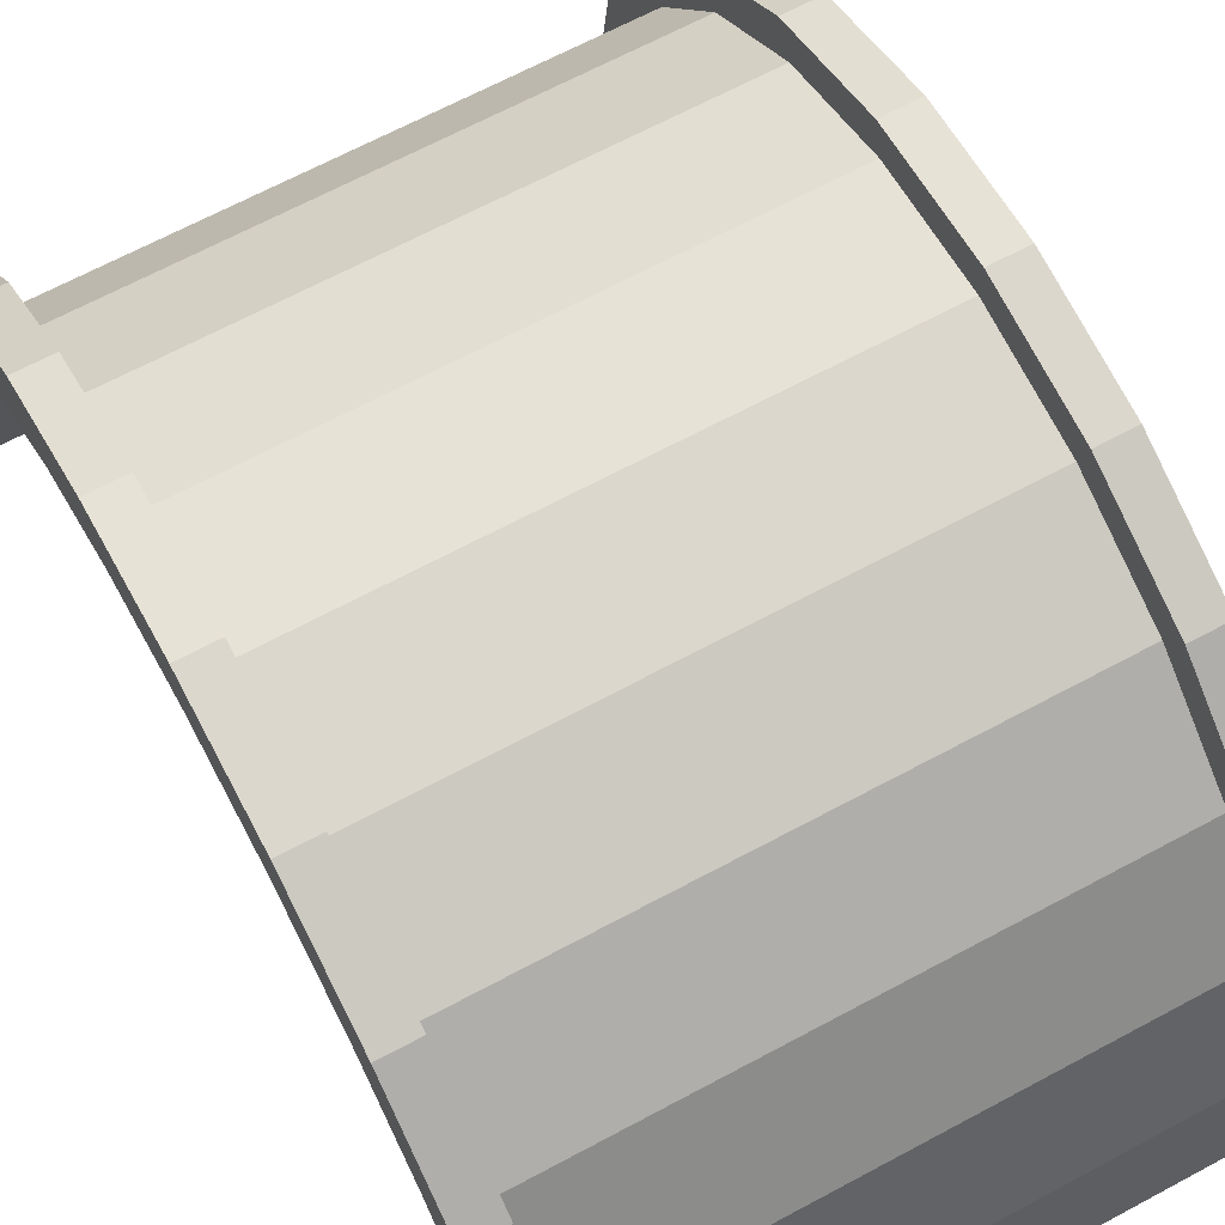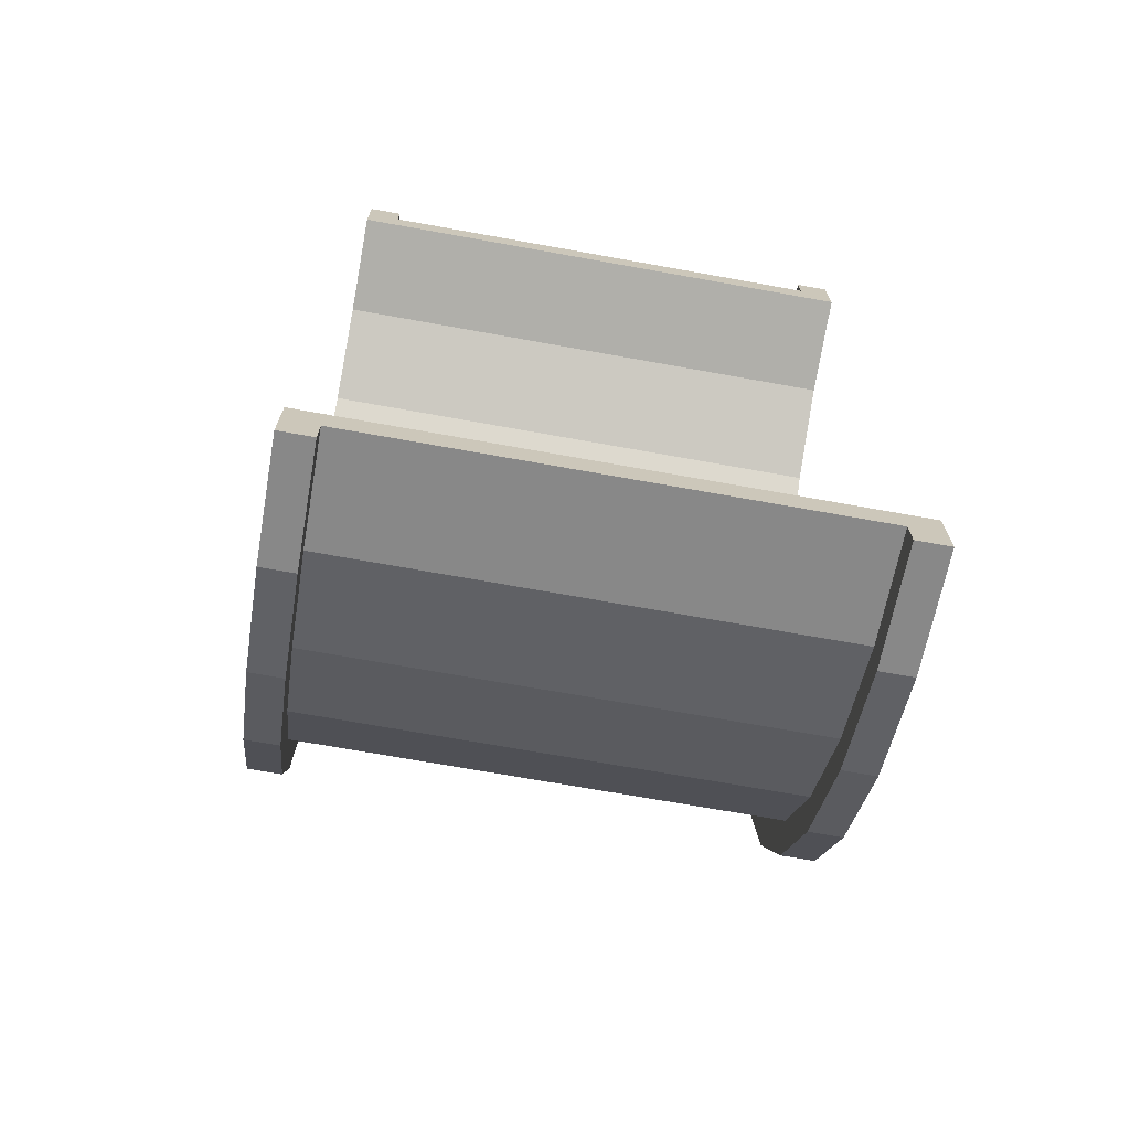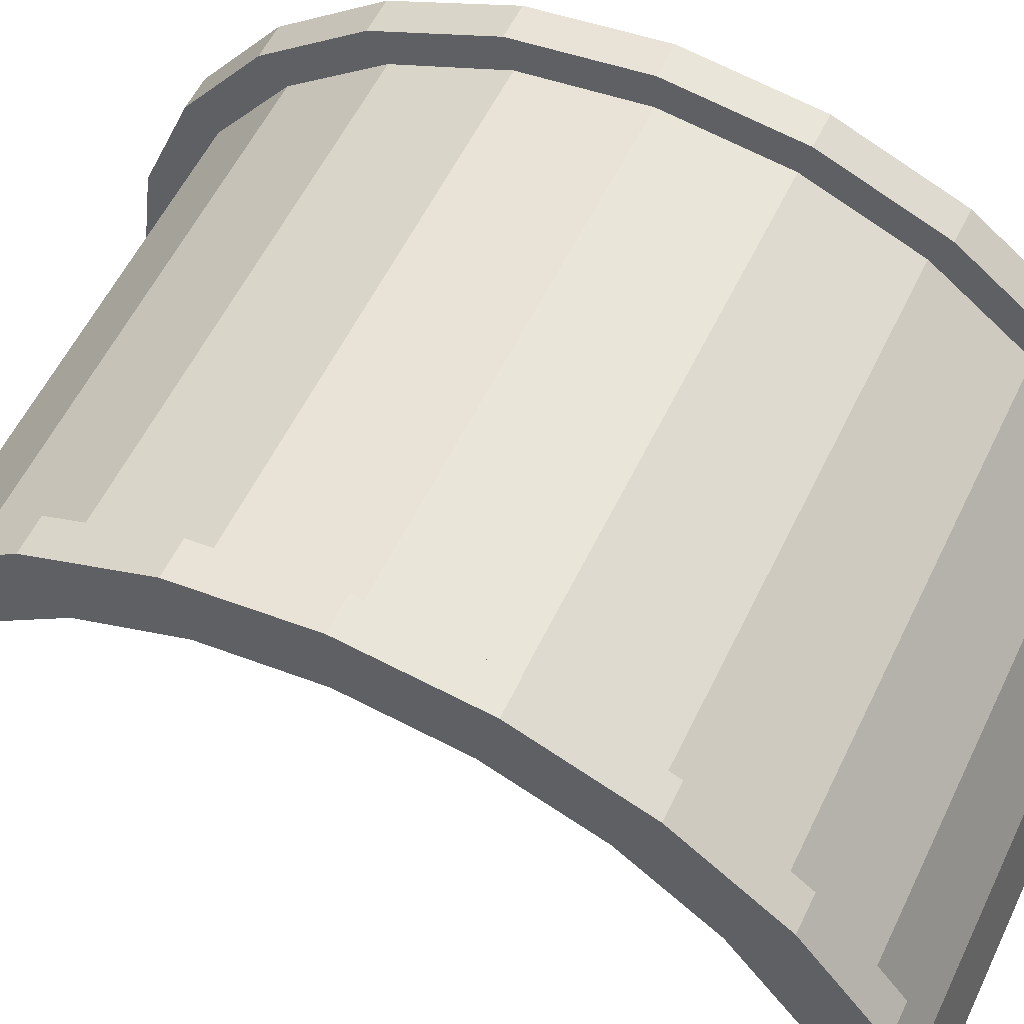
<metadata>
{"format":"obj","ext":"obj","renderer":"f3d","projection":"perspective","resolution":1024,"background":"white","views":[{"elev":67.0,"azim":151.7,"up":"+Z"},{"elev":-70.4,"azim":169.8,"up":"+Y"},{"elev":56.5,"azim":115.4,"up":"+Z"}]}
</metadata>
<code>
v 1 3.365 12.56
v 15.35 0 13
v 15.35 3.365 12.56
v 15.35 0 13
v 1 3.365 12.56
v 1 0 13
v 15.35 13 0
v 1 13 0
v 15.35 13 0
v 1 13 0
v 15.35 13 0
v 1 13 0
v 1 -6.5 11.26
v 15.35 -9.192 9.192
v 15.35 -6.5 11.26
v 15.35 -9.192 9.192
v 1 -6.5 11.26
v 1 -9.192 9.192
v -0 11.59 3.106
v -0 13.52 3.623
v 0 14 0
v -0 11.59 3.106
v 0 14 0
v 0 12 0
v -0 13.52 3.623
v -0 11.59 3.106
v -0 12.12 7
v -0 10.39 6
v -0 12.12 7
v -0 11.59 3.106
v -0 10.39 6
v -0 9.899 9.899
v -0 12.12 7
v -0 8.485 8.485
v -0 9.899 9.899
v -0 10.39 6
v -0 8.485 8.485
v -0 7 12.12
v -0 9.899 9.899
v -0 6 10.39
v -0 7 12.12
v -0 8.485 8.485
v -0 6 10.39
v -0 3.623 13.52
v -0 7 12.12
v -0 3.106 11.59
v -0 3.623 13.52
v -0 6 10.39
v -0 0 12
v -0 3.623 13.52
v -0 3.106 11.59
v -0 0 12
v -0 0 14
v -0 3.623 13.52
v -0 -3.106 11.59
v -0 0 14
v -0 0 12
v -0 -3.106 11.59
v -0 -3.623 13.52
v -0 0 14
v -0 -6 10.39
v -0 -3.623 13.52
v -0 -3.106 11.59
v -0 -6 10.39
v -0 -7 12.12
v -0 -3.623 13.52
v -0 -8.485 8.485
v -0 -7 12.12
v -0 -6 10.39
v -0 -8.485 8.485
v -0 -9.899 9.899
v -0 -7 12.12
v -0 -10.39 6
v -0 -9.899 9.899
v -0 -8.485 8.485
v -0 -12.12 7
v -0 -10.39 6
v -0 -11.59 3.106
v -0 -10.39 6
v -0 -12.12 7
v -0 -9.899 9.899
v -0 -13.52 3.623
v -0 -11.59 3.106
v 0 -12 0
v -0 -11.59 3.106
v -0 -13.52 3.623
v -0 -12.12 7
v -0 -13.52 3.623
v 0 -12 0
v 0 -14 0
v 15.35 11.26 6.5
v 1 9.192 9.192
v 15.35 9.192 9.192
v 1 9.192 9.192
v 15.35 11.26 6.5
v 1 11.26 6.5
v 15.35 13 0
v 1 12.56 3.365
v 15.35 12.56 3.365
v 1 12.56 3.365
v 15.35 13 0
v 1 13 0
v 1 0 13
v 15.35 -3.365 12.56
v 15.35 0 13
v 15.35 -3.365 12.56
v 1 0 13
v 1 -3.365 12.56
v 1 9.192 9.192
v 15.35 6.5 11.26
v 15.35 9.192 9.192
v 15.35 6.5 11.26
v 1 9.192 9.192
v 1 6.5 11.26
v 1 6.5 11.26
v 15.35 3.365 12.56
v 15.35 6.5 11.26
v 15.35 3.365 12.56
v 1 6.5 11.26
v 1 3.365 12.56
v 15.35 12.56 3.365
v 1 11.26 6.5
v 15.35 11.26 6.5
v 1 11.26 6.5
v 15.35 12.56 3.365
v 1 12.56 3.365
v 1 -13 0
v 15.35 -13 0
v 1 -13 0
v 15.35 -13 0
v 1 -13 0
v 15.35 -13 0
v 1 -11.26 6.5
v 15.35 -9.192 9.192
v 1 -9.192 9.192
v 15.35 -9.192 9.192
v 1 -11.26 6.5
v 15.35 -11.26 6.5
v 1 -12.56 3.365
v 15.35 -13 0
v 15.35 -12.56 3.365
v 15.35 -13 0
v 1 -12.56 3.365
v 1 -13 0
v 1 -3.365 12.56
v 15.35 -6.5 11.26
v 15.35 -3.365 12.56
v 15.35 -6.5 11.26
v 1 -3.365 12.56
v 1 -6.5 11.26
v 1 -12.56 3.365
v 15.35 -11.26 6.5
v 1 -11.26 6.5
v 15.35 -11.26 6.5
v 1 -12.56 3.365
v 15.35 -12.56 3.365
v 16.35 3.106 11.59
v -0 6 10.39
v 16.35 6 10.39
v -0 6 10.39
v 16.35 3.106 11.59
v -0 3.106 11.59
v 16.35 -11.59 3.106
v -0 -10.39 6
v 16.35 -10.39 6
v -0 -10.39 6
v 16.35 -11.59 3.106
v -0 -11.59 3.106
v 16.35 12 0
v 16.35 12 0
v 0 12 0
v -0 11.59 3.106
v 16.35 10.39 6
v -0 10.39 6
v 16.35 10.39 6
v -0 11.59 3.106
v 16.35 11.59 3.106
v 16.35 6 10.39
v -0 8.485 8.485
v 16.35 8.485 8.485
v -0 8.485 8.485
v 16.35 6 10.39
v -0 6 10.39
v -0 10.39 6
v 16.35 8.485 8.485
v -0 8.485 8.485
v 16.35 8.485 8.485
v -0 10.39 6
v 16.35 10.39 6
v -0 -6 10.39
v 16.35 -3.106 11.59
v 16.35 -6 10.39
v 16.35 -3.106 11.59
v -0 -6 10.39
v -0 -3.106 11.59
v 16.35 -10.39 6
v -0 -8.485 8.485
v 16.35 -8.485 8.485
v -0 -8.485 8.485
v 16.35 -10.39 6
v -0 -10.39 6
v -0 -8.485 8.485
v 16.35 -6 10.39
v 16.35 -8.485 8.485
v 16.35 -6 10.39
v -0 -8.485 8.485
v -0 -6 10.39
v 16.35 0 12
v -0 3.106 11.59
v 16.35 3.106 11.59
v -0 3.106 11.59
v 16.35 0 12
v -0 0 12
v -0 11.59 3.106
v 16.35 12 0
v 16.35 11.59 3.106
v 16.35 12 0
v -0 11.59 3.106
v 0 12 0
v 16.35 -12 0
v 16.35 -12 0
v 0 -12 0
v 16.35 -12 0
v -0 -11.59 3.106
v 16.35 -11.59 3.106
v -0 -11.59 3.106
v 16.35 -12 0
v 0 -12 0
v -0 -3.106 11.59
v 16.35 0 12
v 16.35 -3.106 11.59
v 16.35 0 12
v -0 -3.106 11.59
v -0 0 12
v -0 -13.52 3.623
v 1 -12.12 7
v -0 -12.12 7
v 1 -12.12 7
v -0 -13.52 3.623
v 1 -13.52 3.623
v 1 14 0
v 0 14 0
v 1 14 0
v 1 13.52 3.623
v -0 12.12 7
v 1 12.12 7
v -0 12.12 7
v 1 13.52 3.623
v -0 13.52 3.623
v 1 12.12 7
v -0 9.899 9.899
v 1 9.899 9.899
v -0 9.899 9.899
v 1 12.12 7
v -0 12.12 7
v -0 -12.12 7
v 1 -9.899 9.899
v -0 -9.899 9.899
v 1 -9.899 9.899
v -0 -12.12 7
v 1 -12.12 7
v -0 3.623 13.52
v 1 0 14
v 1 3.623 13.52
v 1 0 14
v -0 3.623 13.52
v -0 0 14
v -0 9.899 9.899
v 1 7 12.12
v 1 9.899 9.899
v 1 7 12.12
v -0 9.899 9.899
v -0 7 12.12
v 1 14 0
v -0 13.52 3.623
v 1 13.52 3.623
v -0 13.52 3.623
v 1 14 0
v 0 14 0
v 1 -14 0
v 0 -14 0
v 1 -14 0
v -0 -13.52 3.623
v 1 -14 0
v 1 -13.52 3.623
v 1 -14 0
v -0 -13.52 3.623
v 0 -14 0
v 1 -7 12.12
v -0 -9.899 9.899
v 1 -9.899 9.899
v -0 -9.899 9.899
v 1 -7 12.12
v -0 -7 12.12
v 1 0 14
v -0 -3.623 13.52
v 1 -3.623 13.52
v -0 -3.623 13.52
v 1 0 14
v -0 0 14
v 1 13.52 3.623
v 1 12.56 3.365
v 1 13 0
v 1 12.12 7
v 1 12.56 3.365
v 1 13.52 3.623
v 1 12.12 7
v 1 11.26 6.5
v 1 12.56 3.365
v 1 9.899 9.899
v 1 11.26 6.5
v 1 12.12 7
v 1 9.899 9.899
v 1 9.192 9.192
v 1 11.26 6.5
v 1 7 12.12
v 1 9.192 9.192
v 1 9.899 9.899
v 1 7 12.12
v 1 6.5 11.26
v 1 9.192 9.192
v 1 3.623 13.52
v 1 6.5 11.26
v 1 7 12.12
v 1 3.623 13.52
v 1 3.365 12.56
v 1 6.5 11.26
v 1 0 14
v 1 3.365 12.56
v 1 3.623 13.52
v 1 0 14
v 1 0 13
v 1 3.365 12.56
v 1 0 14
v 1 -3.365 12.56
v 1 0 13
v 1 -3.623 13.52
v 1 -3.365 12.56
v 1 0 14
v 1 -3.623 13.52
v 1 -6.5 11.26
v 1 -3.365 12.56
v 1 -7 12.12
v 1 -6.5 11.26
v 1 -3.623 13.52
v 1 -7 12.12
v 1 -9.192 9.192
v 1 -6.5 11.26
v 1 -9.899 9.899
v 1 -9.192 9.192
v 1 -7 12.12
v 1 -9.899 9.899
v 1 -11.26 6.5
v 1 -9.192 9.192
v 1 -12.12 7
v 1 -11.26 6.5
v 1 -9.899 9.899
v 1 -12.12 7
v 1 -12.56 3.365
v 1 -11.26 6.5
v 1 -13.52 3.623
v 1 -12.56 3.365
v 1 -12.12 7
v 1 -12.56 3.365
v 1 -13.52 3.623
v 1 -13 0
v 1 -14 0
v 1 -13 0
v 1 -13.52 3.623
v 1 -13 0
v 1 -14 0
v 1 -13 0
v 1 -13 0
v 1 -14 0
v 1 -14 0
v 1 13 0
v 1 14 0
v 1 13.52 3.623
v 1 14 0
v 1 13 0
v 1 14 0
v 1 14 0
v 1 13 0
v 1 13 0
v -0 7 12.12
v 1 3.623 13.52
v 1 7 12.12
v 1 3.623 13.52
v -0 7 12.12
v -0 3.623 13.52
v 1 -3.623 13.52
v -0 -7 12.12
v 1 -7 12.12
v -0 -7 12.12
v 1 -3.623 13.52
v -0 -3.623 13.52
v 15.35 3.623 13.52
v 16.35 0 14
v 16.35 3.623 13.52
v 16.35 0 14
v 15.35 3.623 13.52
v 15.35 0 14
v 16.35 14 0
v 15.35 14 0
v 16.35 14 0
v 15.35 14 0
v 16.35 14 0
v 15.35 14 0
v 16.35 12.12 7
v 15.35 9.899 9.899
v 16.35 9.899 9.899
v 15.35 9.899 9.899
v 16.35 12.12 7
v 15.35 12.12 7
v 15.35 9.899 9.899
v 16.35 7 12.12
v 16.35 9.899 9.899
v 16.35 7 12.12
v 15.35 9.899 9.899
v 15.35 7 12.12
v 16.35 13.52 3.623
v 15.35 12.12 7
v 16.35 12.12 7
v 15.35 12.12 7
v 16.35 13.52 3.623
v 15.35 13.52 3.623
v 15.35 -12.12 7
v 16.35 -9.899 9.899
v 15.35 -9.899 9.899
v 16.35 -9.899 9.899
v 15.35 -12.12 7
v 16.35 -12.12 7
v 15.35 -14 0
v 15.35 -13 0
v 15.35 -13 0
v 15.35 -14 0
v 15.35 -13 0
v 15.35 -14 0
v 15.35 -13 0
v 15.35 -14 0
v 15.35 -13.52 3.623
v 15.35 13 0
v 15.35 14 0
v 15.35 14 0
v 15.35 13 0
v 15.35 14 0
v 15.35 13 0
v 15.35 14 0
v 15.35 13 0
v 15.35 13.52 3.623
v 15.35 12.56 3.365
v 15.35 13.52 3.623
v 15.35 13 0
v 15.35 12.56 3.365
v 15.35 12.12 7
v 15.35 13.52 3.623
v 15.35 11.26 6.5
v 15.35 12.12 7
v 15.35 12.56 3.365
v 15.35 11.26 6.5
v 15.35 9.899 9.899
v 15.35 12.12 7
v 15.35 9.192 9.192
v 15.35 9.899 9.899
v 15.35 11.26 6.5
v 15.35 9.192 9.192
v 15.35 7 12.12
v 15.35 9.899 9.899
v 15.35 6.5 11.26
v 15.35 7 12.12
v 15.35 9.192 9.192
v 15.35 6.5 11.26
v 15.35 3.623 13.52
v 15.35 7 12.12
v 15.35 3.365 12.56
v 15.35 3.623 13.52
v 15.35 6.5 11.26
v 15.35 0 13
v 15.35 3.623 13.52
v 15.35 3.365 12.56
v 15.35 0 13
v 15.35 0 14
v 15.35 3.623 13.52
v 15.35 -3.365 12.56
v 15.35 0 14
v 15.35 0 13
v 15.35 -3.365 12.56
v 15.35 -3.623 13.52
v 15.35 0 14
v 15.35 -6.5 11.26
v 15.35 -3.623 13.52
v 15.35 -3.365 12.56
v 15.35 -6.5 11.26
v 15.35 -7 12.12
v 15.35 -3.623 13.52
v 15.35 -9.192 9.192
v 15.35 -7 12.12
v 15.35 -6.5 11.26
v 15.35 -9.192 9.192
v 15.35 -9.899 9.899
v 15.35 -7 12.12
v 15.35 -11.26 6.5
v 15.35 -9.899 9.899
v 15.35 -9.192 9.192
v 15.35 -11.26 6.5
v 15.35 -12.12 7
v 15.35 -9.899 9.899
v 15.35 -12.56 3.365
v 15.35 -12.12 7
v 15.35 -11.26 6.5
v 15.35 -13.52 3.623
v 15.35 -12.56 3.365
v 15.35 -13 0
v 15.35 -12.56 3.365
v 15.35 -13.52 3.623
v 15.35 -12.12 7
v 15.35 7 12.12
v 16.35 3.623 13.52
v 16.35 7 12.12
v 16.35 3.623 13.52
v 15.35 7 12.12
v 15.35 3.623 13.52
v 16.35 13.52 3.623
v 16.35 11.59 3.106
v 16.35 12 0
v 16.35 12.12 7
v 16.35 10.39 6
v 16.35 11.59 3.106
v 16.35 9.899 9.899
v 16.35 10.39 6
v 16.35 12.12 7
v 16.35 9.899 9.899
v 16.35 8.485 8.485
v 16.35 10.39 6
v 16.35 7 12.12
v 16.35 8.485 8.485
v 16.35 9.899 9.899
v 16.35 7 12.12
v 16.35 6 10.39
v 16.35 8.485 8.485
v 16.35 3.623 13.52
v 16.35 6 10.39
v 16.35 7 12.12
v 16.35 3.623 13.52
v 16.35 3.106 11.59
v 16.35 6 10.39
v 16.35 0 14
v 16.35 3.106 11.59
v 16.35 3.623 13.52
v 16.35 0 14
v 16.35 0 12
v 16.35 3.106 11.59
v 16.35 0 14
v 16.35 -3.106 11.59
v 16.35 0 12
v 16.35 -3.623 13.52
v 16.35 -3.106 11.59
v 16.35 0 14
v 16.35 -3.623 13.52
v 16.35 -6 10.39
v 16.35 -3.106 11.59
v 16.35 -7 12.12
v 16.35 -6 10.39
v 16.35 -3.623 13.52
v 16.35 -7 12.12
v 16.35 -8.485 8.485
v 16.35 -6 10.39
v 16.35 -9.899 9.899
v 16.35 -8.485 8.485
v 16.35 -7 12.12
v 16.35 -9.899 9.899
v 16.35 -10.39 6
v 16.35 -8.485 8.485
v 16.35 -12.12 7
v 16.35 -10.39 6
v 16.35 -9.899 9.899
v 16.35 -10.39 6
v 16.35 -12.12 7
v 16.35 -11.59 3.106
v 16.35 -13.52 3.623
v 16.35 -11.59 3.106
v 16.35 -12.12 7
v 16.35 -11.59 3.106
v 16.35 -13.52 3.623
v 16.35 -12 0
v 16.35 -14 0
v 16.35 -12 0
v 16.35 -13.52 3.623
v 16.35 -12 0
v 16.35 -14 0
v 16.35 -12 0
v 16.35 -12 0
v 16.35 -14 0
v 16.35 -14 0
v 16.35 12 0
v 16.35 14 0
v 16.35 13.52 3.623
v 16.35 11.59 3.106
v 16.35 13.52 3.623
v 16.35 12.12 7
v 16.35 14 0
v 16.35 12 0
v 16.35 14 0
v 16.35 14 0
v 16.35 12 0
v 16.35 12 0
v 16.35 14 0
v 15.35 13.52 3.623
v 16.35 13.52 3.623
v 15.35 13.52 3.623
v 16.35 14 0
v 15.35 14 0
v 15.35 -14 0
v 16.35 -14 0
v 15.35 -14 0
v 16.35 -14 0
v 15.35 -14 0
v 16.35 -14 0
v 15.35 -13.52 3.623
v 16.35 -12.12 7
v 15.35 -12.12 7
v 16.35 -12.12 7
v 15.35 -13.52 3.623
v 16.35 -13.52 3.623
v 15.35 -7 12.12
v 16.35 -9.899 9.899
v 16.35 -7 12.12
v 16.35 -9.899 9.899
v 15.35 -7 12.12
v 15.35 -9.899 9.899
v 15.35 0 14
v 16.35 -3.623 13.52
v 16.35 0 14
v 16.35 -3.623 13.52
v 15.35 0 14
v 15.35 -3.623 13.52
v 15.35 -13.52 3.623
v 16.35 -14 0
v 16.35 -13.52 3.623
v 16.35 -14 0
v 15.35 -13.52 3.623
v 15.35 -14 0
v 15.35 -3.623 13.52
v 16.35 -7 12.12
v 16.35 -3.623 13.52
v 16.35 -7 12.12
v 15.35 -3.623 13.52
v 15.35 -7 12.12
v 16.35 12 0
v 15.35 13 0
v 16.35 14 0
v 16.35 12 0
v 1 13 0
v 15.35 13 0
v 0 12 0
v 1 13 0
v 16.35 12 0
v 0 14 0
v 1 13 0
v 0 12 0
v 1 13 0
v 0 14 0
v 1 14 0
v 16.35 14 0
v 15.35 13 0
v 15.35 14 0
v 1 -14 0
v 0 -14 0
v 1 -13 0
v 15.35 -13 0
v 16.35 -14 0
v 15.35 -14 0
v 16.35 -14 0
v 15.35 -13 0
v 16.35 -12 0
v 1 -13 0
v 16.35 -12 0
v 15.35 -13 0
v 1 -13 0
v 0 -12 0
v 16.35 -12 0
v 0 -12 0
v 1 -13 0
v 0 -14 0
f 1 2 3
f 4 5 6
f 7 8 9
f 10 11 12
f 13 14 15
f 16 17 18
f 19 20 21
f 22 23 24
f 25 26 27
f 28 29 30
f 31 32 33
f 34 35 36
f 37 38 39
f 40 41 42
f 43 44 45
f 46 47 48
f 49 50 51
f 52 53 54
f 55 56 57
f 58 59 60
f 61 62 63
f 64 65 66
f 67 68 69
f 70 71 72
f 73 74 75
f 76 77 78
f 79 80 81
f 82 83 84
f 85 86 87
f 88 89 90
f 91 92 93
f 94 95 96
f 97 98 99
f 100 101 102
f 103 104 105
f 106 107 108
f 109 110 111
f 112 113 114
f 115 116 117
f 118 119 120
f 121 122 123
f 124 125 126
f 127 128 129
f 130 131 132
f 133 134 135
f 136 137 138
f 139 140 141
f 142 143 144
f 145 146 147
f 148 149 150
f 151 152 153
f 154 155 156
f 157 158 159
f 160 161 162
f 163 164 165
f 166 167 168
f 169 170 171
f 172 173 174
f 175 176 177
f 178 179 180
f 181 182 183
f 184 185 186
f 187 188 189
f 190 191 192
f 193 194 195
f 196 197 198
f 199 200 201
f 202 203 204
f 205 206 207
f 208 209 210
f 211 212 213
f 214 215 216
f 217 218 219
f 220 221 222
f 223 224 225
f 226 227 228
f 229 230 231
f 232 233 234
f 235 236 237
f 238 239 240
f 241 242 243
f 244 245 246
f 247 248 249
f 250 251 252
f 253 254 255
f 256 257 258
f 259 260 261
f 262 263 264
f 265 266 267
f 268 269 270
f 271 272 273
f 274 275 276
f 277 278 279
f 280 281 282
f 283 284 285
f 286 287 288
f 289 290 291
f 292 293 294
f 295 296 297
f 298 299 300
f 301 302 303
f 304 305 306
f 307 308 309
f 310 311 312
f 313 314 315
f 316 317 318
f 319 320 321
f 322 323 324
f 325 326 327
f 328 329 330
f 331 332 333
f 334 335 336
f 337 338 339
f 340 341 342
f 343 344 345
f 346 347 348
f 349 350 351
f 352 353 354
f 355 356 357
f 358 359 360
f 361 362 363
f 364 365 366
f 367 368 369
f 370 371 372
f 373 374 375
f 376 377 378
f 379 380 381
f 382 383 384
f 385 386 387
f 388 389 390
f 391 392 393
f 394 395 396
f 397 398 399
f 400 401 402
f 403 404 405
f 406 407 408
f 409 410 411
f 412 413 414
f 415 416 417
f 418 419 420
f 421 422 423
f 424 425 426
f 427 428 429
f 430 431 432
f 433 434 435
f 436 437 438
f 439 440 441
f 442 443 444
f 445 446 447
f 448 449 450
f 451 452 453
f 454 455 456
f 457 458 459
f 460 461 462
f 463 464 465
f 466 467 468
f 469 470 471
f 472 473 474
f 475 476 477
f 478 479 480
f 481 482 483
f 484 485 486
f 487 488 489
f 490 491 492
f 493 494 495
f 496 497 498
f 499 500 501
f 502 503 504
f 505 506 507
f 508 509 510
f 511 512 513
f 514 515 516
f 517 518 519
f 520 521 522
f 523 524 525
f 526 527 528
f 529 530 531
f 532 533 534
f 535 536 537
f 538 539 540
f 541 542 543
f 544 545 546
f 547 548 549
f 550 551 552
f 553 554 555
f 556 557 558
f 559 560 561
f 562 563 564
f 565 566 567
f 568 569 570
f 571 572 573
f 574 575 576
f 577 578 579
f 580 581 582
f 583 584 585
f 586 587 588
f 589 590 591
f 592 593 594
f 595 596 597
f 598 599 600
f 601 602 603
f 604 605 606
f 607 608 609
f 610 611 612
f 613 614 615
f 616 617 618
f 619 620 621
f 622 623 624
f 625 626 627
f 628 629 630
f 631 632 633
f 634 635 636
f 637 638 639
f 640 641 642
f 643 644 645
f 646 647 648
f 649 650 651
f 652 653 654
f 655 656 657
f 658 659 660
f 661 662 663
f 664 665 666
f 667 668 669
f 670 671 672
f 673 674 675
f 676 677 678
f 679 680 681
f 682 683 684

</code>
